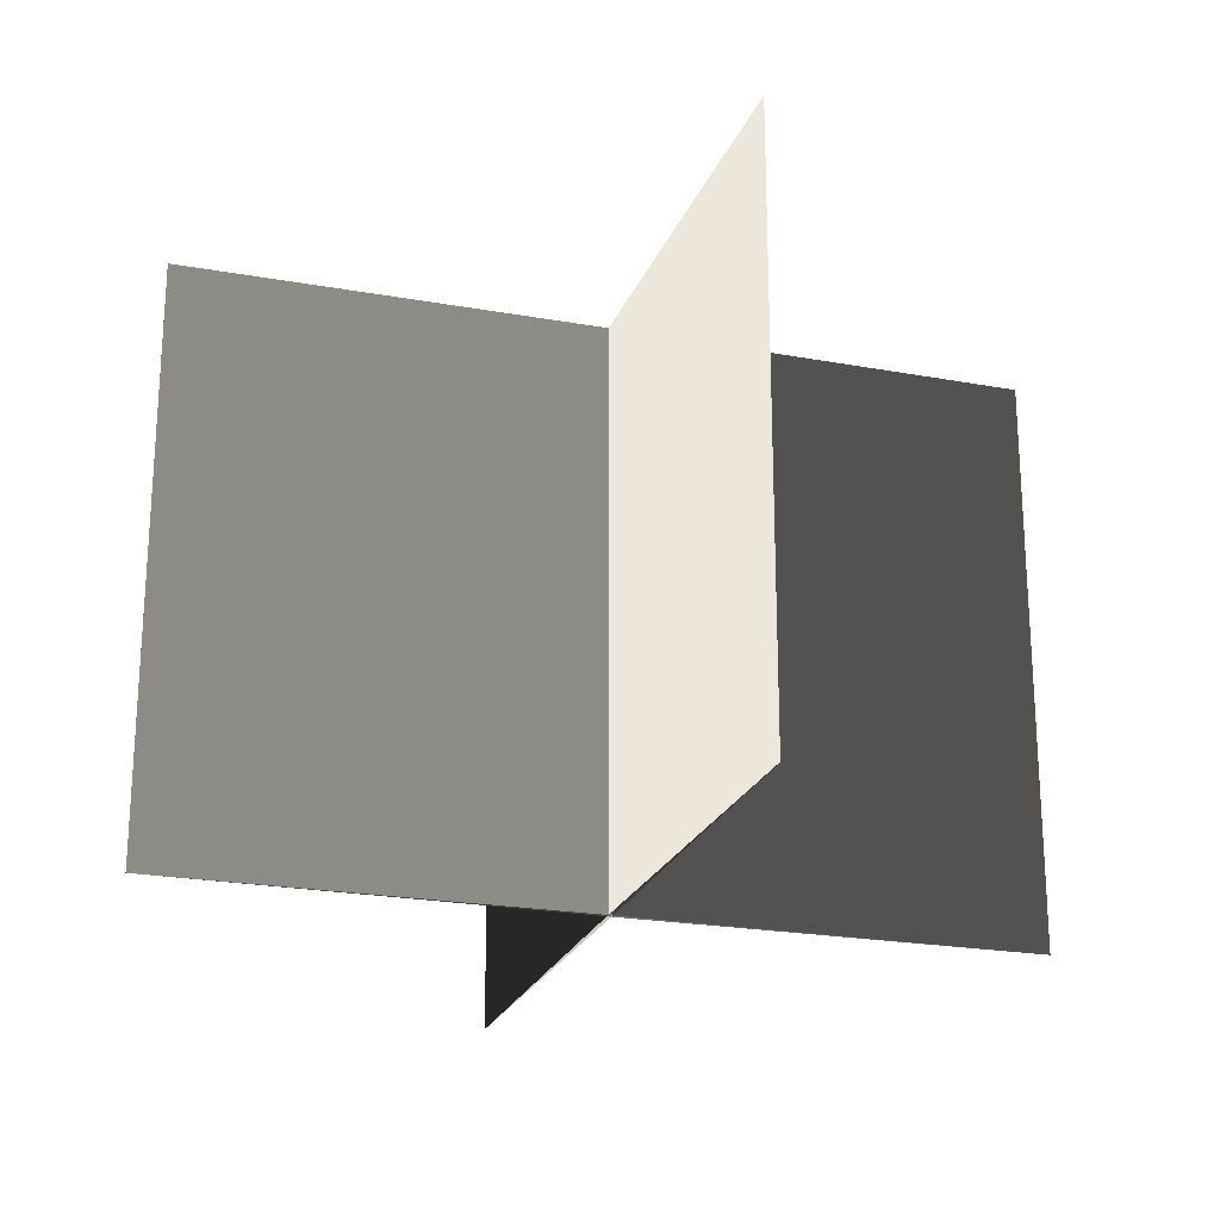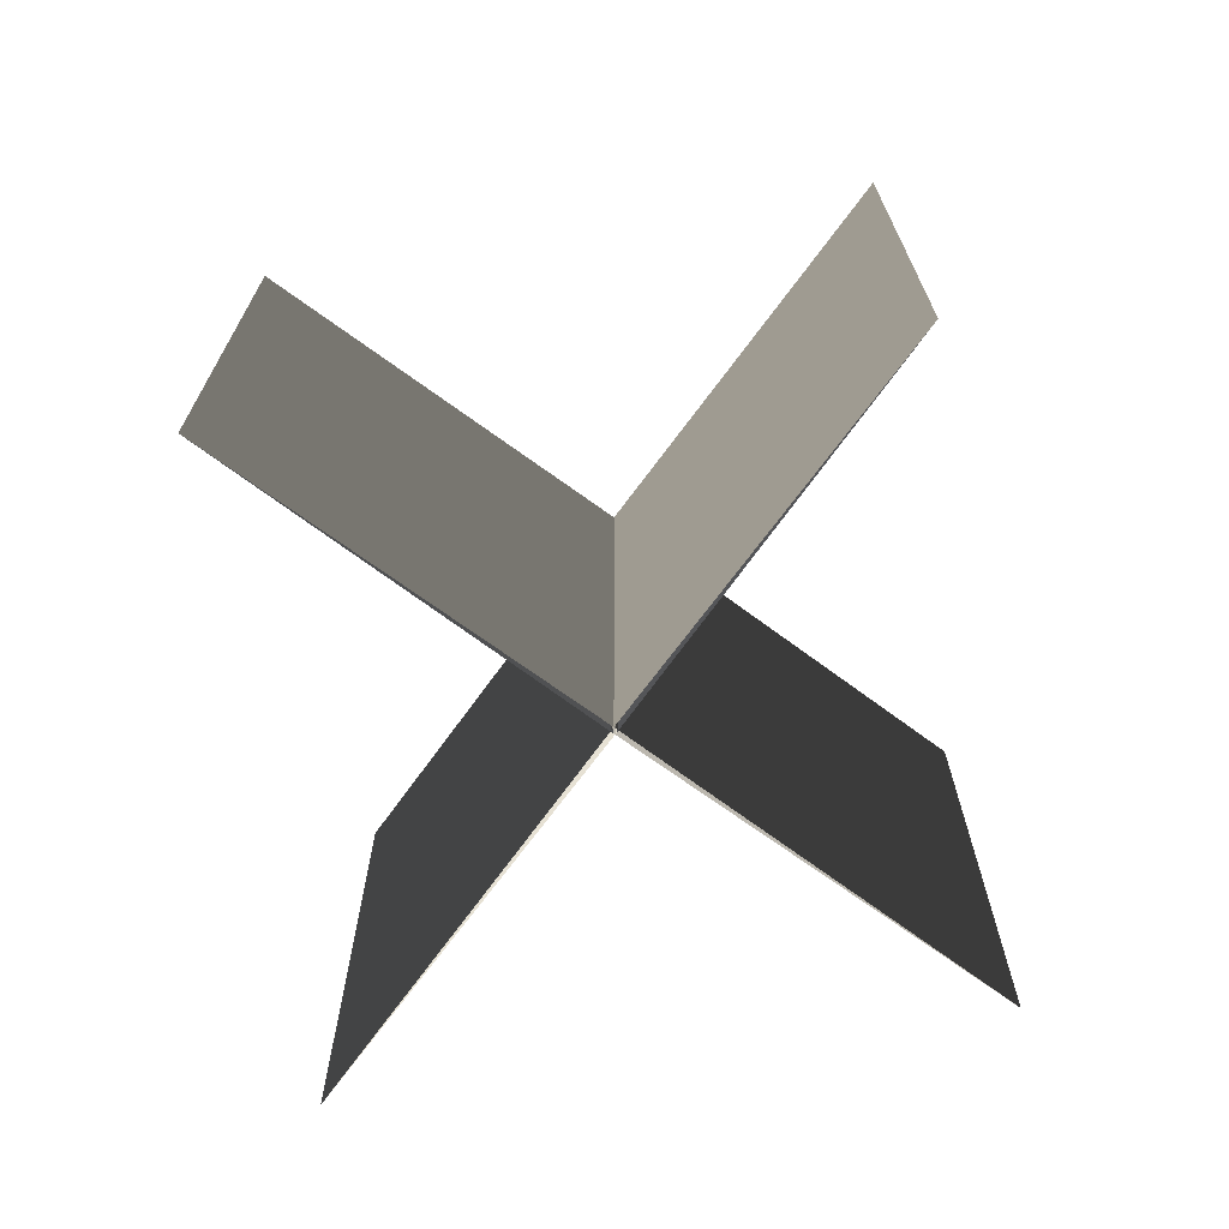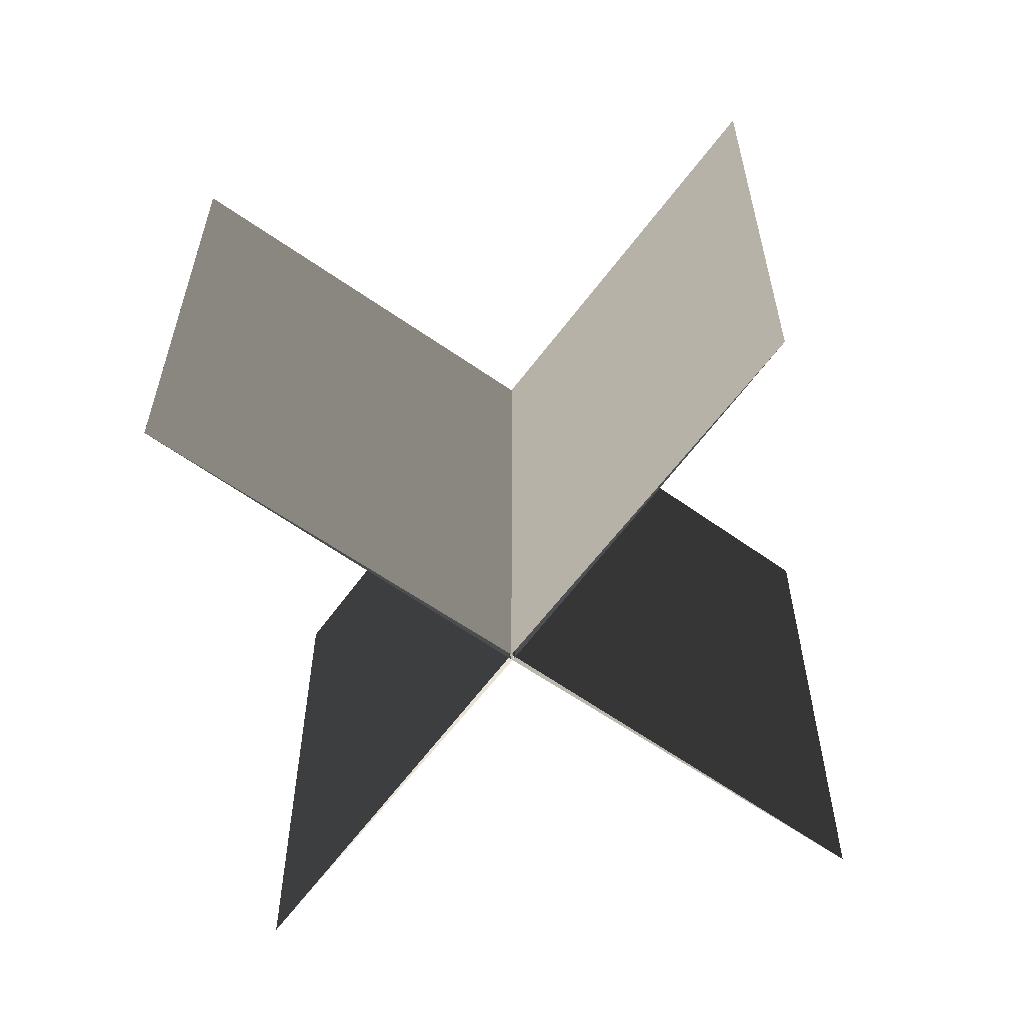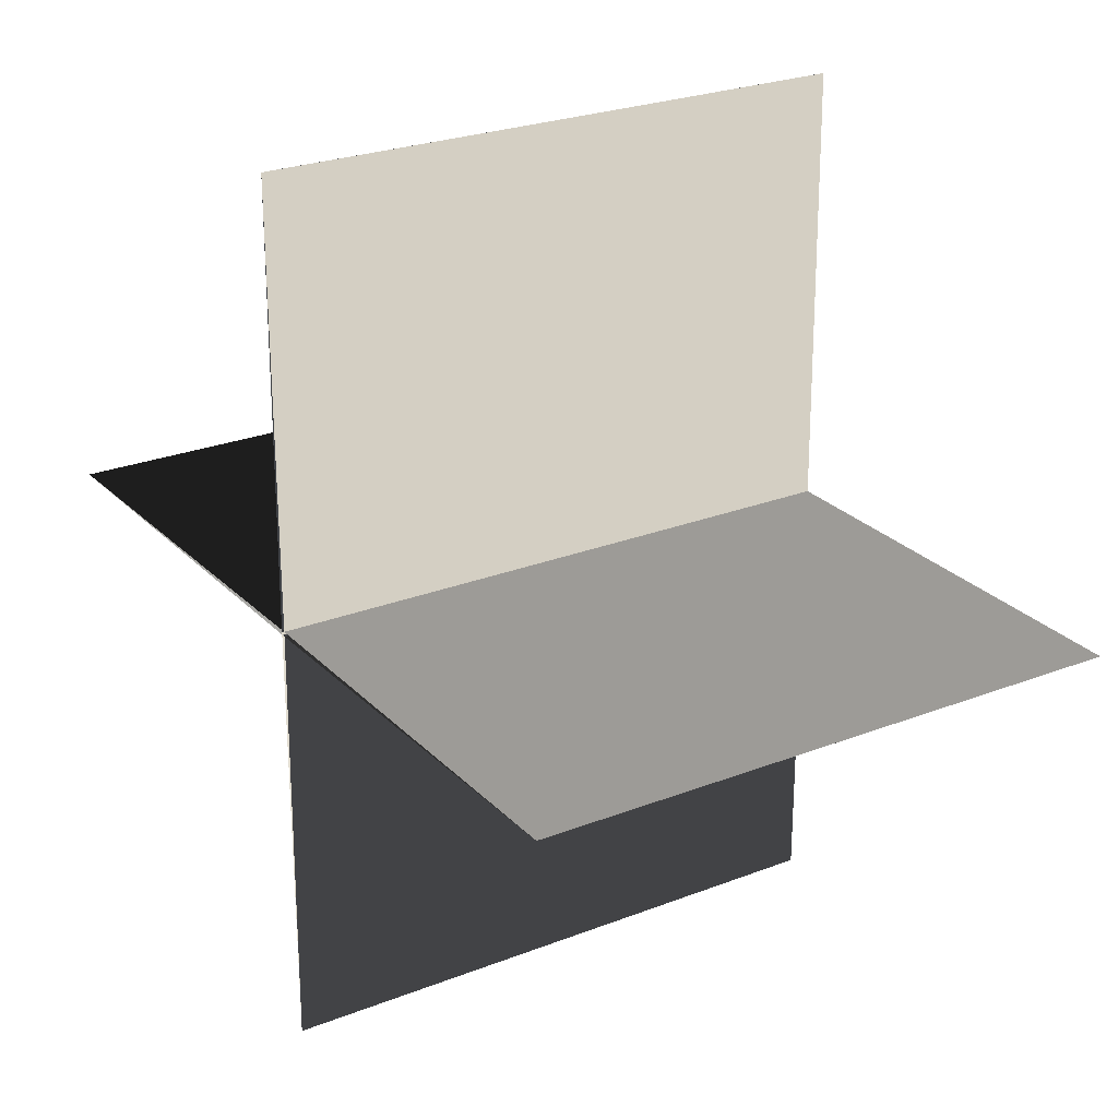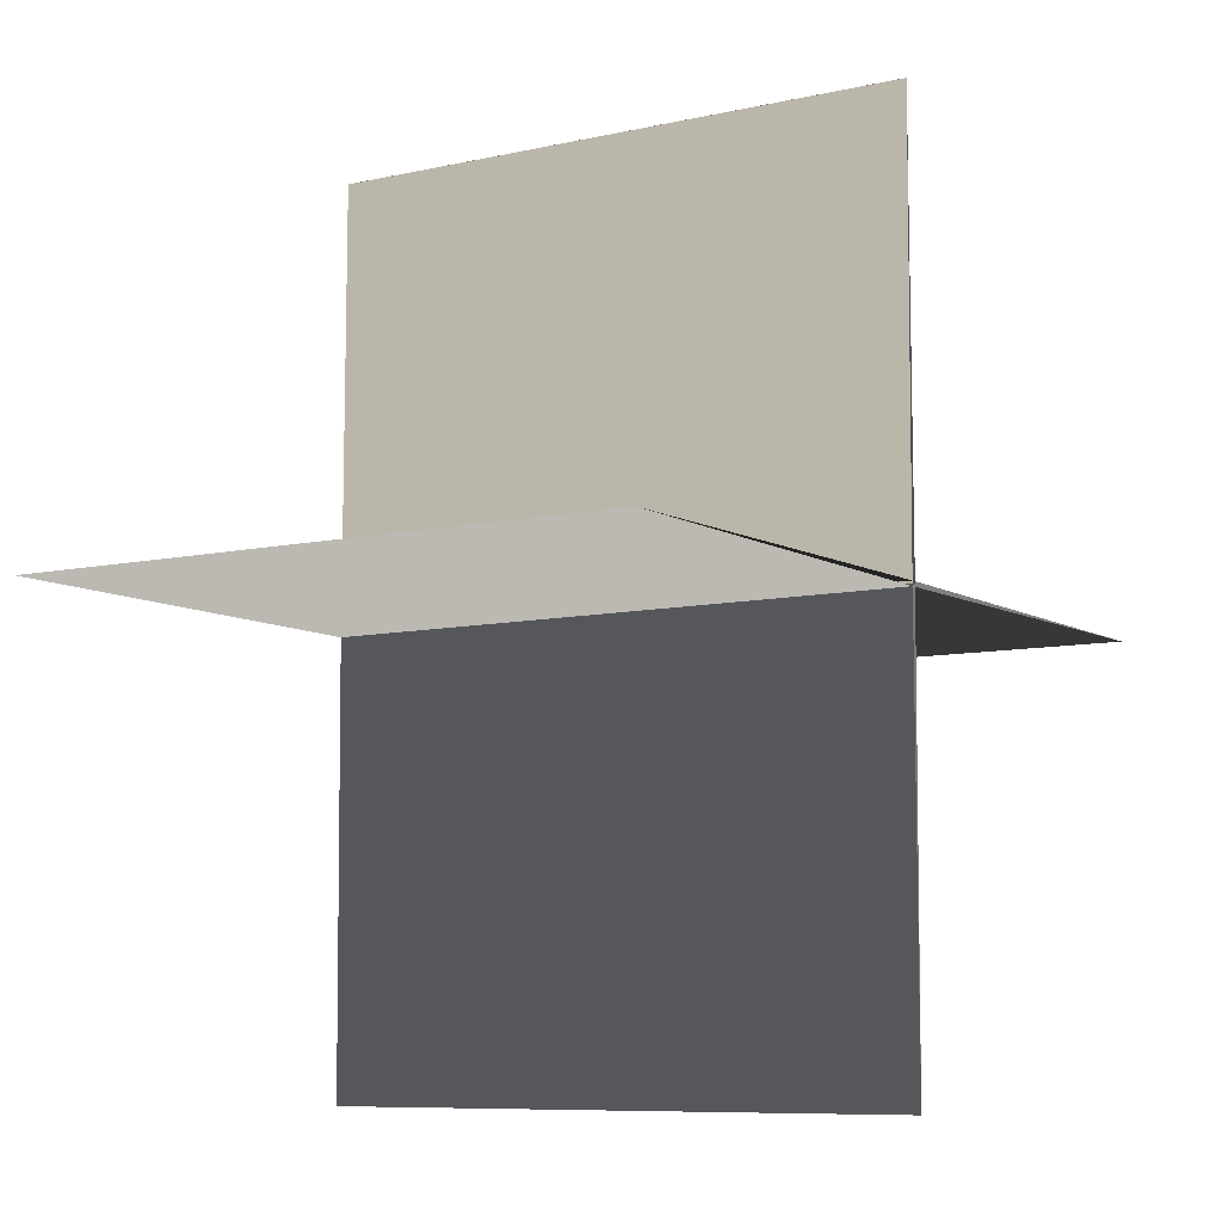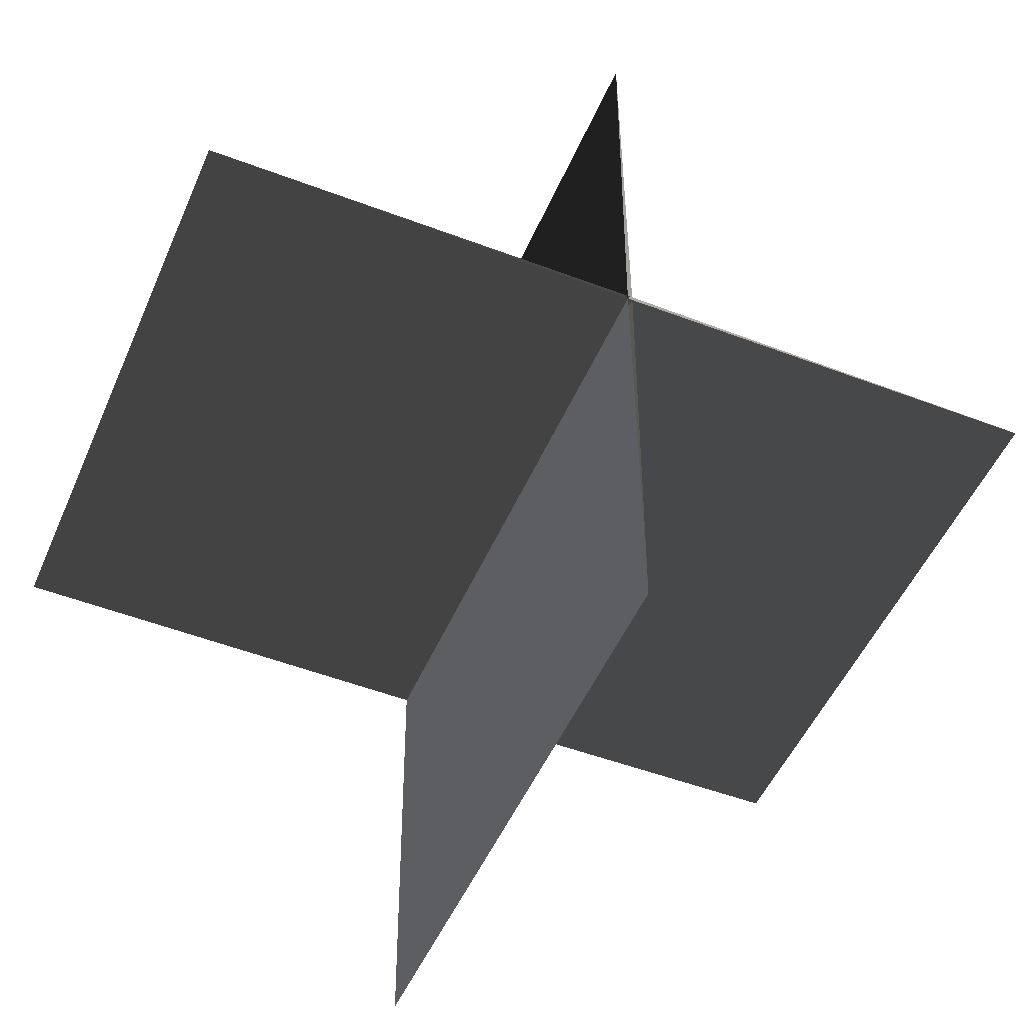
<metadata>
{"format":"obj","ext":"obj","renderer":"f3d","projection":"perspective","resolution":1024,"background":"white","views":[{"elev":-22.6,"azim":162.6,"up":"+Y"},{"elev":-71.0,"azim":-36.2,"up":"+Y"},{"elev":-60.5,"azim":-36.0,"up":"+Y"},{"elev":25.0,"azim":57.5,"up":"+Z"},{"elev":-8.1,"azim":122.6,"up":"+Z"},{"elev":-50.0,"azim":-22.9,"up":"+Z"}]}
</metadata>
<code>
v -1.094 0 0
v 0 0 0.006
v -1.094 1.5 0
v 0 1.5 0.006
v 1.094 0 0
v 0 0 -0.006
v 1.094 1.5 0
v 0 1.5 -0.006
v 0 0 1.094
v 0.006 0 0
v 0 1.5 1.094
v 0.006 1.5 0
v 0 0 -1.094
v -0.006 0 0
v 0 1.5 -1.094
v -0.006 1.5 0
g CreateFan
f 1 2 4 3
f 5 6 8 7
f 5 7 4 2
f 1 3 8 6
f 9 10 12 11
f 13 14 16 15
f 13 15 12 10
f 9 11 16 14

</code>
